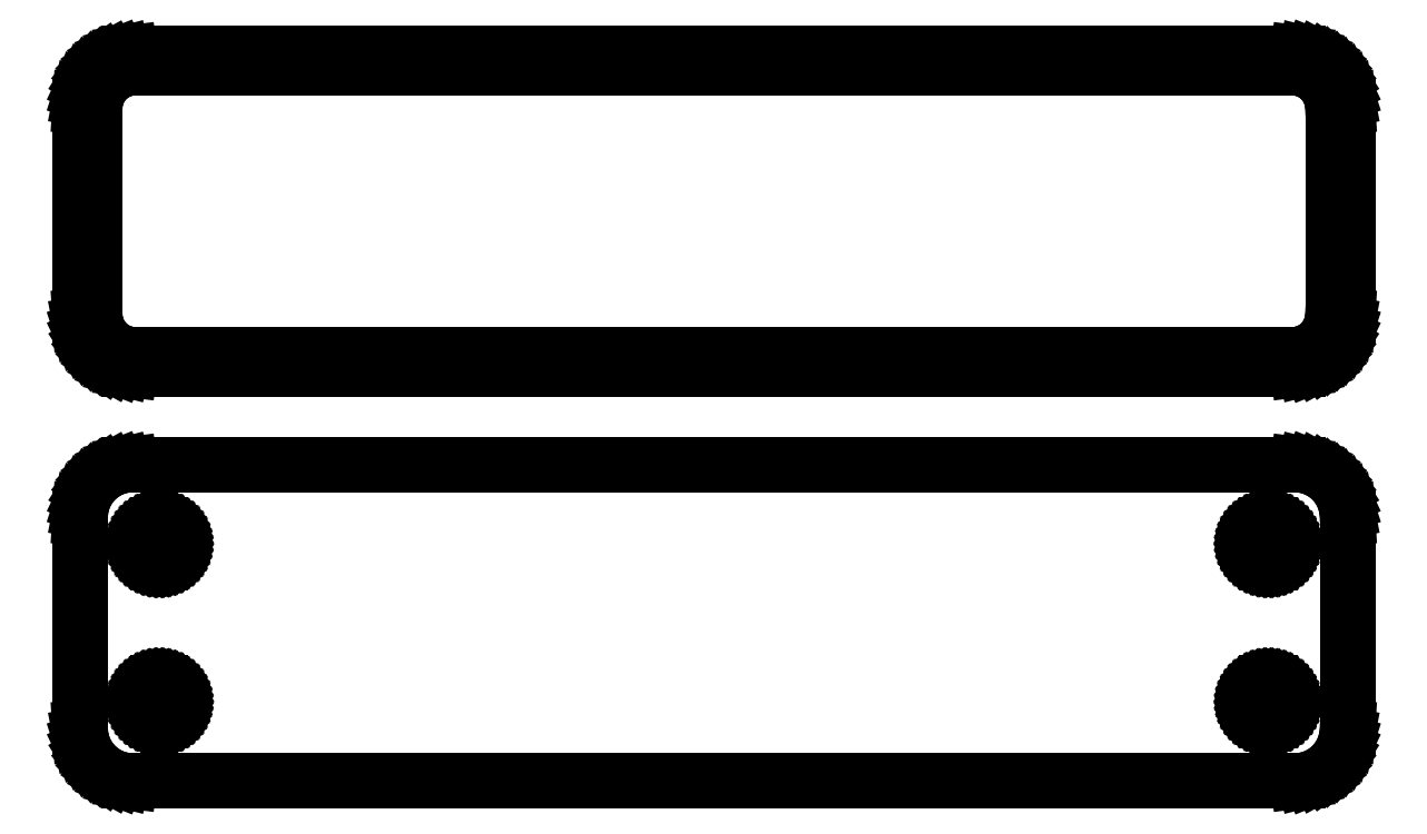
<metadata>
{"format":"dxf","ext":"dxf","renderer":"ezdxf+matplotlib","layout":"modelspace","background":"white","min_lineweight":24,"dpi":150}
</metadata>
<code>
0
SECTION
2
ENTITIES
0
LINE
8
0
10
55.94
20
63.09
11
56.55
21
63.24
0
LINE
8
0
10
56.55
20
63.24
11
57.13
21
63.48
0
LINE
8
0
10
57.13
20
63.48
11
57.68
21
63.78
0
LINE
8
0
10
57.68
20
63.78
11
58.19
21
64.15
0
LINE
8
0
10
58.19
20
64.15
11
58.64
21
64.58
0
LINE
8
0
10
58.64
20
64.58
11
59.05
21
65.06
0
LINE
8
0
10
59.05
20
65.06
11
59.38
21
65.59
0
LINE
8
0
10
59.38
20
65.59
11
59.65
21
66.16
0
LINE
8
0
10
59.65
20
66.16
11
59.84
21
66.76
0
LINE
8
0
10
59.84
20
66.76
11
59.96
21
67.37
0
LINE
8
0
10
59.96
20
67.37
11
60
21
68
0
LINE
8
0
10
60
20
68
11
60
21
88
0
LINE
8
0
10
60
20
88
11
59.96
21
88.63
0
LINE
8
0
10
59.96
20
88.63
11
59.84
21
89.24
0
LINE
8
0
10
59.84
20
89.24
11
59.65
21
89.84
0
LINE
8
0
10
59.65
20
89.84
11
59.38
21
90.41
0
LINE
8
0
10
59.38
20
90.41
11
59.05
21
90.94
0
LINE
8
0
10
59.05
20
90.94
11
58.64
21
91.42
0
LINE
8
0
10
58.64
20
91.42
11
58.19
21
91.85
0
LINE
8
0
10
58.19
20
91.85
11
57.68
21
92.22
0
LINE
8
0
10
57.68
20
92.22
11
57.13
21
92.52
0
LINE
8
0
10
57.13
20
92.52
11
56.55
21
92.76
0
LINE
8
0
10
56.55
20
92.76
11
55.94
21
92.91
0
LINE
8
0
10
55.94
20
92.91
11
55.31
21
92.99
0
LINE
8
0
10
55.31
20
92.99
11
-55.31
21
92.99
0
LINE
8
0
10
-55.31
20
92.99
11
-55.94
21
92.91
0
LINE
8
0
10
-55.94
20
92.91
11
-56.55
21
92.76
0
LINE
8
0
10
-56.55
20
92.76
11
-57.13
21
92.52
0
LINE
8
0
10
-57.13
20
92.52
11
-57.68
21
92.22
0
LINE
8
0
10
-57.68
20
92.22
11
-58.19
21
91.85
0
LINE
8
0
10
-58.19
20
91.85
11
-58.64
21
91.42
0
LINE
8
0
10
-58.64
20
91.42
11
-59.05
21
90.94
0
LINE
8
0
10
-59.05
20
90.94
11
-59.38
21
90.41
0
LINE
8
0
10
-59.38
20
90.41
11
-59.65
21
89.84
0
LINE
8
0
10
-59.65
20
89.84
11
-59.84
21
89.24
0
LINE
8
0
10
-59.84
20
89.24
11
-59.96
21
88.63
0
LINE
8
0
10
-59.96
20
88.63
11
-60
21
88
0
LINE
8
0
10
-60
20
88
11
-60
21
68
0
LINE
8
0
10
-60
20
68
11
-59.96
21
67.37
0
LINE
8
0
10
-59.96
20
67.37
11
-59.84
21
66.76
0
LINE
8
0
10
-59.84
20
66.76
11
-59.65
21
66.16
0
LINE
8
0
10
-59.65
20
66.16
11
-59.38
21
65.59
0
LINE
8
0
10
-59.38
20
65.59
11
-59.05
21
65.06
0
LINE
8
0
10
-59.05
20
65.06
11
-58.64
21
64.58
0
LINE
8
0
10
-58.64
20
64.58
11
-58.19
21
64.15
0
LINE
8
0
10
-58.19
20
64.15
11
-57.68
21
63.78
0
LINE
8
0
10
-57.68
20
63.78
11
-57.13
21
63.48
0
LINE
8
0
10
-57.13
20
63.48
11
-56.55
21
63.24
0
LINE
8
0
10
-56.55
20
63.24
11
-55.94
21
63.09
0
LINE
8
0
10
-55.94
20
63.09
11
-55.31
21
63.01
0
LINE
8
0
10
-55.31
20
63.01
11
55.31
21
63.01
0
LINE
8
0
10
55.31
20
63.01
11
55.94
21
63.09
0
LINE
8
0
10
-54.99
20
64.39
11
-55.48
21
64.45
0
LINE
8
0
10
-55.48
20
64.45
11
-55.95
21
64.57
0
LINE
8
0
10
-55.95
20
64.57
11
-56.4
21
64.75
0
LINE
8
0
10
-56.4
20
64.75
11
-56.82
21
64.98
0
LINE
8
0
10
-56.82
20
64.98
11
-57.22
21
65.27
0
LINE
8
0
10
-57.22
20
65.27
11
-57.57
21
65.6
0
LINE
8
0
10
-57.57
20
65.6
11
-57.88
21
65.98
0
LINE
8
0
10
-57.88
20
65.98
11
-58.14
21
66.39
0
LINE
8
0
10
-58.14
20
66.39
11
-58.35
21
66.83
0
LINE
8
0
10
-58.35
20
66.83
11
-58.5
21
67.29
0
LINE
8
0
10
-58.5
20
67.29
11
-58.59
21
67.77
0
LINE
8
0
10
-58.59
20
67.77
11
-58.62
21
68.25
0
LINE
8
0
10
-58.62
20
68.25
11
-58.62
21
87.75
0
LINE
8
0
10
-58.62
20
87.75
11
-58.59
21
88.23
0
LINE
8
0
10
-58.59
20
88.23
11
-58.5
21
88.71
0
LINE
8
0
10
-58.5
20
88.71
11
-58.35
21
89.17
0
LINE
8
0
10
-58.35
20
89.17
11
-58.14
21
89.61
0
LINE
8
0
10
-58.14
20
89.61
11
-57.88
21
90.02
0
LINE
8
0
10
-57.88
20
90.02
11
-57.57
21
90.4
0
LINE
8
0
10
-57.57
20
90.4
11
-57.22
21
90.73
0
LINE
8
0
10
-57.22
20
90.73
11
-56.82
21
91.02
0
LINE
8
0
10
-56.82
20
91.02
11
-56.4
21
91.25
0
LINE
8
0
10
-56.4
20
91.25
11
-55.95
21
91.43
0
LINE
8
0
10
-55.95
20
91.43
11
-55.48
21
91.55
0
LINE
8
0
10
-55.48
20
91.55
11
-54.99
21
91.61
0
LINE
8
0
10
-54.99
20
91.61
11
54.99
21
91.61
0
LINE
8
0
10
54.99
20
91.61
11
55.48
21
91.55
0
LINE
8
0
10
55.48
20
91.55
11
55.95
21
91.43
0
LINE
8
0
10
55.95
20
91.43
11
56.4
21
91.25
0
LINE
8
0
10
56.4
20
91.25
11
56.82
21
91.02
0
LINE
8
0
10
56.82
20
91.02
11
57.22
21
90.73
0
LINE
8
0
10
57.22
20
90.73
11
57.57
21
90.4
0
LINE
8
0
10
57.57
20
90.4
11
57.88
21
90.02
0
LINE
8
0
10
57.88
20
90.02
11
58.14
21
89.61
0
LINE
8
0
10
58.14
20
89.61
11
58.35
21
89.17
0
LINE
8
0
10
58.35
20
89.17
11
58.5
21
88.71
0
LINE
8
0
10
58.5
20
88.71
11
58.59
21
88.23
0
LINE
8
0
10
58.59
20
88.23
11
58.62
21
87.75
0
LINE
8
0
10
58.62
20
87.75
11
58.62
21
68.25
0
LINE
8
0
10
58.62
20
68.25
11
58.59
21
67.77
0
LINE
8
0
10
58.59
20
67.77
11
58.5
21
67.29
0
LINE
8
0
10
58.5
20
67.29
11
58.35
21
66.83
0
LINE
8
0
10
58.35
20
66.83
11
58.14
21
66.39
0
LINE
8
0
10
58.14
20
66.39
11
57.88
21
65.98
0
LINE
8
0
10
57.88
20
65.98
11
57.57
21
65.6
0
LINE
8
0
10
57.57
20
65.6
11
57.22
21
65.27
0
LINE
8
0
10
57.22
20
65.27
11
56.82
21
64.98
0
LINE
8
0
10
56.82
20
64.98
11
56.4
21
64.75
0
LINE
8
0
10
56.4
20
64.75
11
55.95
21
64.57
0
LINE
8
0
10
55.95
20
64.57
11
55.48
21
64.45
0
LINE
8
0
10
55.48
20
64.45
11
54.99
21
64.39
0
LINE
8
0
10
54.99
20
64.39
11
-54.99
21
64.39
0
LINE
8
0
10
55.94
20
24.09
11
56.55
21
24.24
0
LINE
8
0
10
56.55
20
24.24
11
57.13
21
24.48
0
LINE
8
0
10
57.13
20
24.48
11
57.68
21
24.78
0
LINE
8
0
10
57.68
20
24.78
11
58.19
21
25.15
0
LINE
8
0
10
58.19
20
25.15
11
58.64
21
25.58
0
LINE
8
0
10
58.64
20
25.58
11
59.05
21
26.06
0
LINE
8
0
10
59.05
20
26.06
11
59.38
21
26.59
0
LINE
8
0
10
59.38
20
26.59
11
59.65
21
27.16
0
LINE
8
0
10
59.65
20
27.16
11
59.84
21
27.76
0
LINE
8
0
10
59.84
20
27.76
11
59.96
21
28.37
0
LINE
8
0
10
59.96
20
28.37
11
60
21
29
0
LINE
8
0
10
60
20
29
11
60
21
49
0
LINE
8
0
10
60
20
49
11
59.96
21
49.63
0
LINE
8
0
10
59.96
20
49.63
11
59.84
21
50.24
0
LINE
8
0
10
59.84
20
50.24
11
59.65
21
50.84
0
LINE
8
0
10
59.65
20
50.84
11
59.38
21
51.41
0
LINE
8
0
10
59.38
20
51.41
11
59.05
21
51.94
0
LINE
8
0
10
59.05
20
51.94
11
58.64
21
52.42
0
LINE
8
0
10
58.64
20
52.42
11
58.19
21
52.85
0
LINE
8
0
10
58.19
20
52.85
11
57.68
21
53.22
0
LINE
8
0
10
57.68
20
53.22
11
57.13
21
53.52
0
LINE
8
0
10
57.13
20
53.52
11
56.55
21
53.76
0
LINE
8
0
10
56.55
20
53.76
11
55.94
21
53.91
0
LINE
8
0
10
55.94
20
53.91
11
55.31
21
53.99
0
LINE
8
0
10
55.31
20
53.99
11
-55.31
21
53.99
0
LINE
8
0
10
-55.31
20
53.99
11
-55.94
21
53.91
0
LINE
8
0
10
-55.94
20
53.91
11
-56.55
21
53.76
0
LINE
8
0
10
-56.55
20
53.76
11
-57.13
21
53.52
0
LINE
8
0
10
-57.13
20
53.52
11
-57.68
21
53.22
0
LINE
8
0
10
-57.68
20
53.22
11
-58.19
21
52.85
0
LINE
8
0
10
-58.19
20
52.85
11
-58.64
21
52.42
0
LINE
8
0
10
-58.64
20
52.42
11
-59.05
21
51.94
0
LINE
8
0
10
-59.05
20
51.94
11
-59.38
21
51.41
0
LINE
8
0
10
-59.38
20
51.41
11
-59.65
21
50.84
0
LINE
8
0
10
-59.65
20
50.84
11
-59.84
21
50.24
0
LINE
8
0
10
-59.84
20
50.24
11
-59.96
21
49.63
0
LINE
8
0
10
-59.96
20
49.63
11
-60
21
49
0
LINE
8
0
10
-60
20
49
11
-60
21
29
0
LINE
8
0
10
-60
20
29
11
-59.96
21
28.37
0
LINE
8
0
10
-59.96
20
28.37
11
-59.84
21
27.76
0
LINE
8
0
10
-59.84
20
27.76
11
-59.65
21
27.16
0
LINE
8
0
10
-59.65
20
27.16
11
-59.38
21
26.59
0
LINE
8
0
10
-59.38
20
26.59
11
-59.05
21
26.06
0
LINE
8
0
10
-59.05
20
26.06
11
-58.64
21
25.58
0
LINE
8
0
10
-58.64
20
25.58
11
-58.19
21
25.15
0
LINE
8
0
10
-58.19
20
25.15
11
-57.68
21
24.78
0
LINE
8
0
10
-57.68
20
24.78
11
-57.13
21
24.48
0
LINE
8
0
10
-57.13
20
24.48
11
-56.55
21
24.24
0
LINE
8
0
10
-56.55
20
24.24
11
-55.94
21
24.09
0
LINE
8
0
10
-55.94
20
24.09
11
-55.31
21
24.01
0
LINE
8
0
10
-55.31
20
24.01
11
55.31
21
24.01
0
LINE
8
0
10
55.31
20
24.01
11
55.94
21
24.09
0
LINE
8
0
10
52.39
20
44.7
11
52.16
21
44.73
0
LINE
8
0
10
52.16
20
44.73
11
51.94
21
44.79
0
LINE
8
0
10
51.94
20
44.79
11
51.73
21
44.87
0
LINE
8
0
10
51.73
20
44.87
11
51.54
21
44.98
0
LINE
8
0
10
51.54
20
44.98
11
51.35
21
45.11
0
LINE
8
0
10
51.35
20
45.11
11
51.19
21
45.27
0
LINE
8
0
10
51.19
20
45.27
11
51.04
21
45.44
0
LINE
8
0
10
51.04
20
45.44
11
50.92
21
45.63
0
LINE
8
0
10
50.92
20
45.63
11
50.83
21
45.84
0
LINE
8
0
10
50.83
20
45.84
11
50.76
21
46.05
0
LINE
8
0
10
50.76
20
46.05
11
50.71
21
46.27
0
LINE
8
0
10
50.71
20
46.27
11
50.7
21
46.5
0
LINE
8
0
10
50.7
20
46.5
11
50.71
21
46.73
0
LINE
8
0
10
50.71
20
46.73
11
50.76
21
46.95
0
LINE
8
0
10
50.76
20
46.95
11
50.83
21
47.16
0
LINE
8
0
10
50.83
20
47.16
11
50.92
21
47.37
0
LINE
8
0
10
50.92
20
47.37
11
51.04
21
47.56
0
LINE
8
0
10
51.04
20
47.56
11
51.19
21
47.73
0
LINE
8
0
10
51.19
20
47.73
11
51.35
21
47.89
0
LINE
8
0
10
51.35
20
47.89
11
51.54
21
48.02
0
LINE
8
0
10
51.54
20
48.02
11
51.73
21
48.13
0
LINE
8
0
10
51.73
20
48.13
11
51.94
21
48.21
0
LINE
8
0
10
51.94
20
48.21
11
52.16
21
48.27
0
LINE
8
0
10
52.16
20
48.27
11
52.39
21
48.3
0
LINE
8
0
10
52.39
20
48.3
11
52.61
21
48.3
0
LINE
8
0
10
52.61
20
48.3
11
52.84
21
48.27
0
LINE
8
0
10
52.84
20
48.27
11
53.06
21
48.21
0
LINE
8
0
10
53.06
20
48.21
11
53.27
21
48.13
0
LINE
8
0
10
53.27
20
48.13
11
53.46
21
48.02
0
LINE
8
0
10
53.46
20
48.02
11
53.65
21
47.89
0
LINE
8
0
10
53.65
20
47.89
11
53.81
21
47.73
0
LINE
8
0
10
53.81
20
47.73
11
53.96
21
47.56
0
LINE
8
0
10
53.96
20
47.56
11
54.08
21
47.37
0
LINE
8
0
10
54.08
20
47.37
11
54.17
21
47.16
0
LINE
8
0
10
54.17
20
47.16
11
54.24
21
46.95
0
LINE
8
0
10
54.24
20
46.95
11
54.29
21
46.73
0
LINE
8
0
10
54.29
20
46.73
11
54.3
21
46.5
0
LINE
8
0
10
54.3
20
46.5
11
54.29
21
46.27
0
LINE
8
0
10
54.29
20
46.27
11
54.24
21
46.05
0
LINE
8
0
10
54.24
20
46.05
11
54.17
21
45.84
0
LINE
8
0
10
54.17
20
45.84
11
54.08
21
45.63
0
LINE
8
0
10
54.08
20
45.63
11
53.96
21
45.44
0
LINE
8
0
10
53.96
20
45.44
11
53.81
21
45.27
0
LINE
8
0
10
53.81
20
45.27
11
53.65
21
45.11
0
LINE
8
0
10
53.65
20
45.11
11
53.46
21
44.98
0
LINE
8
0
10
53.46
20
44.98
11
53.27
21
44.87
0
LINE
8
0
10
53.27
20
44.87
11
53.06
21
44.79
0
LINE
8
0
10
53.06
20
44.79
11
52.84
21
44.73
0
LINE
8
0
10
52.84
20
44.73
11
52.61
21
44.7
0
LINE
8
0
10
52.61
20
44.7
11
52.39
21
44.7
0
LINE
8
0
10
-52.61
20
44.7
11
-52.84
21
44.73
0
LINE
8
0
10
-52.84
20
44.73
11
-53.06
21
44.79
0
LINE
8
0
10
-53.06
20
44.79
11
-53.27
21
44.87
0
LINE
8
0
10
-53.27
20
44.87
11
-53.46
21
44.98
0
LINE
8
0
10
-53.46
20
44.98
11
-53.65
21
45.11
0
LINE
8
0
10
-53.65
20
45.11
11
-53.81
21
45.27
0
LINE
8
0
10
-53.81
20
45.27
11
-53.96
21
45.44
0
LINE
8
0
10
-53.96
20
45.44
11
-54.08
21
45.63
0
LINE
8
0
10
-54.08
20
45.63
11
-54.17
21
45.84
0
LINE
8
0
10
-54.17
20
45.84
11
-54.24
21
46.05
0
LINE
8
0
10
-54.24
20
46.05
11
-54.29
21
46.27
0
LINE
8
0
10
-54.29
20
46.27
11
-54.3
21
46.5
0
LINE
8
0
10
-54.3
20
46.5
11
-54.29
21
46.73
0
LINE
8
0
10
-54.29
20
46.73
11
-54.24
21
46.95
0
LINE
8
0
10
-54.24
20
46.95
11
-54.17
21
47.16
0
LINE
8
0
10
-54.17
20
47.16
11
-54.08
21
47.37
0
LINE
8
0
10
-54.08
20
47.37
11
-53.96
21
47.56
0
LINE
8
0
10
-53.96
20
47.56
11
-53.81
21
47.73
0
LINE
8
0
10
-53.81
20
47.73
11
-53.65
21
47.89
0
LINE
8
0
10
-53.65
20
47.89
11
-53.46
21
48.02
0
LINE
8
0
10
-53.46
20
48.02
11
-53.27
21
48.13
0
LINE
8
0
10
-53.27
20
48.13
11
-53.06
21
48.21
0
LINE
8
0
10
-53.06
20
48.21
11
-52.84
21
48.27
0
LINE
8
0
10
-52.84
20
48.27
11
-52.61
21
48.3
0
LINE
8
0
10
-52.61
20
48.3
11
-52.39
21
48.3
0
LINE
8
0
10
-52.39
20
48.3
11
-52.16
21
48.27
0
LINE
8
0
10
-52.16
20
48.27
11
-51.94
21
48.21
0
LINE
8
0
10
-51.94
20
48.21
11
-51.73
21
48.13
0
LINE
8
0
10
-51.73
20
48.13
11
-51.54
21
48.02
0
LINE
8
0
10
-51.54
20
48.02
11
-51.35
21
47.89
0
LINE
8
0
10
-51.35
20
47.89
11
-51.19
21
47.73
0
LINE
8
0
10
-51.19
20
47.73
11
-51.04
21
47.56
0
LINE
8
0
10
-51.04
20
47.56
11
-50.92
21
47.37
0
LINE
8
0
10
-50.92
20
47.37
11
-50.83
21
47.16
0
LINE
8
0
10
-50.83
20
47.16
11
-50.76
21
46.95
0
LINE
8
0
10
-50.76
20
46.95
11
-50.71
21
46.73
0
LINE
8
0
10
-50.71
20
46.73
11
-50.7
21
46.5
0
LINE
8
0
10
-50.7
20
46.5
11
-50.71
21
46.27
0
LINE
8
0
10
-50.71
20
46.27
11
-50.76
21
46.05
0
LINE
8
0
10
-50.76
20
46.05
11
-50.83
21
45.84
0
LINE
8
0
10
-50.83
20
45.84
11
-50.92
21
45.63
0
LINE
8
0
10
-50.92
20
45.63
11
-51.04
21
45.44
0
LINE
8
0
10
-51.04
20
45.44
11
-51.19
21
45.27
0
LINE
8
0
10
-51.19
20
45.27
11
-51.35
21
45.11
0
LINE
8
0
10
-51.35
20
45.11
11
-51.54
21
44.98
0
LINE
8
0
10
-51.54
20
44.98
11
-51.73
21
44.87
0
LINE
8
0
10
-51.73
20
44.87
11
-51.94
21
44.79
0
LINE
8
0
10
-51.94
20
44.79
11
-52.16
21
44.73
0
LINE
8
0
10
-52.16
20
44.73
11
-52.39
21
44.7
0
LINE
8
0
10
-52.39
20
44.7
11
-52.61
21
44.7
0
LINE
8
0
10
52.39
20
29.7
11
52.16
21
29.73
0
LINE
8
0
10
52.16
20
29.73
11
51.94
21
29.79
0
LINE
8
0
10
51.94
20
29.79
11
51.73
21
29.87
0
LINE
8
0
10
51.73
20
29.87
11
51.54
21
29.98
0
LINE
8
0
10
51.54
20
29.98
11
51.35
21
30.11
0
LINE
8
0
10
51.35
20
30.11
11
51.19
21
30.27
0
LINE
8
0
10
51.19
20
30.27
11
51.04
21
30.44
0
LINE
8
0
10
51.04
20
30.44
11
50.92
21
30.63
0
LINE
8
0
10
50.92
20
30.63
11
50.83
21
30.84
0
LINE
8
0
10
50.83
20
30.84
11
50.76
21
31.05
0
LINE
8
0
10
50.76
20
31.05
11
50.71
21
31.27
0
LINE
8
0
10
50.71
20
31.27
11
50.7
21
31.5
0
LINE
8
0
10
50.7
20
31.5
11
50.71
21
31.73
0
LINE
8
0
10
50.71
20
31.73
11
50.76
21
31.95
0
LINE
8
0
10
50.76
20
31.95
11
50.83
21
32.16
0
LINE
8
0
10
50.83
20
32.16
11
50.92
21
32.37
0
LINE
8
0
10
50.92
20
32.37
11
51.04
21
32.56
0
LINE
8
0
10
51.04
20
32.56
11
51.19
21
32.73
0
LINE
8
0
10
51.19
20
32.73
11
51.35
21
32.89
0
LINE
8
0
10
51.35
20
32.89
11
51.54
21
33.02
0
LINE
8
0
10
51.54
20
33.02
11
51.73
21
33.13
0
LINE
8
0
10
51.73
20
33.13
11
51.94
21
33.21
0
LINE
8
0
10
51.94
20
33.21
11
52.16
21
33.27
0
LINE
8
0
10
52.16
20
33.27
11
52.39
21
33.3
0
LINE
8
0
10
52.39
20
33.3
11
52.61
21
33.3
0
LINE
8
0
10
52.61
20
33.3
11
52.84
21
33.27
0
LINE
8
0
10
52.84
20
33.27
11
53.06
21
33.21
0
LINE
8
0
10
53.06
20
33.21
11
53.27
21
33.13
0
LINE
8
0
10
53.27
20
33.13
11
53.46
21
33.02
0
LINE
8
0
10
53.46
20
33.02
11
53.65
21
32.89
0
LINE
8
0
10
53.65
20
32.89
11
53.81
21
32.73
0
LINE
8
0
10
53.81
20
32.73
11
53.96
21
32.56
0
LINE
8
0
10
53.96
20
32.56
11
54.08
21
32.37
0
LINE
8
0
10
54.08
20
32.37
11
54.17
21
32.16
0
LINE
8
0
10
54.17
20
32.16
11
54.24
21
31.95
0
LINE
8
0
10
54.24
20
31.95
11
54.29
21
31.73
0
LINE
8
0
10
54.29
20
31.73
11
54.3
21
31.5
0
LINE
8
0
10
54.3
20
31.5
11
54.29
21
31.27
0
LINE
8
0
10
54.29
20
31.27
11
54.24
21
31.05
0
LINE
8
0
10
54.24
20
31.05
11
54.17
21
30.84
0
LINE
8
0
10
54.17
20
30.84
11
54.08
21
30.63
0
LINE
8
0
10
54.08
20
30.63
11
53.96
21
30.44
0
LINE
8
0
10
53.96
20
30.44
11
53.81
21
30.27
0
LINE
8
0
10
53.81
20
30.27
11
53.65
21
30.11
0
LINE
8
0
10
53.65
20
30.11
11
53.46
21
29.98
0
LINE
8
0
10
53.46
20
29.98
11
53.27
21
29.87
0
LINE
8
0
10
53.27
20
29.87
11
53.06
21
29.79
0
LINE
8
0
10
53.06
20
29.79
11
52.84
21
29.73
0
LINE
8
0
10
52.84
20
29.73
11
52.61
21
29.7
0
LINE
8
0
10
52.61
20
29.7
11
52.39
21
29.7
0
LINE
8
0
10
-52.61
20
29.7
11
-52.84
21
29.73
0
LINE
8
0
10
-52.84
20
29.73
11
-53.06
21
29.79
0
LINE
8
0
10
-53.06
20
29.79
11
-53.27
21
29.87
0
LINE
8
0
10
-53.27
20
29.87
11
-53.46
21
29.98
0
LINE
8
0
10
-53.46
20
29.98
11
-53.65
21
30.11
0
LINE
8
0
10
-53.65
20
30.11
11
-53.81
21
30.27
0
LINE
8
0
10
-53.81
20
30.27
11
-53.96
21
30.44
0
LINE
8
0
10
-53.96
20
30.44
11
-54.08
21
30.63
0
LINE
8
0
10
-54.08
20
30.63
11
-54.17
21
30.84
0
LINE
8
0
10
-54.17
20
30.84
11
-54.24
21
31.05
0
LINE
8
0
10
-54.24
20
31.05
11
-54.29
21
31.27
0
LINE
8
0
10
-54.29
20
31.27
11
-54.3
21
31.5
0
LINE
8
0
10
-54.3
20
31.5
11
-54.29
21
31.73
0
LINE
8
0
10
-54.29
20
31.73
11
-54.24
21
31.95
0
LINE
8
0
10
-54.24
20
31.95
11
-54.17
21
32.16
0
LINE
8
0
10
-54.17
20
32.16
11
-54.08
21
32.37
0
LINE
8
0
10
-54.08
20
32.37
11
-53.96
21
32.56
0
LINE
8
0
10
-53.96
20
32.56
11
-53.81
21
32.73
0
LINE
8
0
10
-53.81
20
32.73
11
-53.65
21
32.89
0
LINE
8
0
10
-53.65
20
32.89
11
-53.46
21
33.02
0
LINE
8
0
10
-53.46
20
33.02
11
-53.27
21
33.13
0
LINE
8
0
10
-53.27
20
33.13
11
-53.06
21
33.21
0
LINE
8
0
10
-53.06
20
33.21
11
-52.84
21
33.27
0
LINE
8
0
10
-52.84
20
33.27
11
-52.61
21
33.3
0
LINE
8
0
10
-52.61
20
33.3
11
-52.39
21
33.3
0
LINE
8
0
10
-52.39
20
33.3
11
-52.16
21
33.27
0
LINE
8
0
10
-52.16
20
33.27
11
-51.94
21
33.21
0
LINE
8
0
10
-51.94
20
33.21
11
-51.73
21
33.13
0
LINE
8
0
10
-51.73
20
33.13
11
-51.54
21
33.02
0
LINE
8
0
10
-51.54
20
33.02
11
-51.35
21
32.89
0
LINE
8
0
10
-51.35
20
32.89
11
-51.19
21
32.73
0
LINE
8
0
10
-51.19
20
32.73
11
-51.04
21
32.56
0
LINE
8
0
10
-51.04
20
32.56
11
-50.92
21
32.37
0
LINE
8
0
10
-50.92
20
32.37
11
-50.83
21
32.16
0
LINE
8
0
10
-50.83
20
32.16
11
-50.76
21
31.95
0
LINE
8
0
10
-50.76
20
31.95
11
-50.71
21
31.73
0
LINE
8
0
10
-50.71
20
31.73
11
-50.7
21
31.5
0
LINE
8
0
10
-50.7
20
31.5
11
-50.71
21
31.27
0
LINE
8
0
10
-50.71
20
31.27
11
-50.76
21
31.05
0
LINE
8
0
10
-50.76
20
31.05
11
-50.83
21
30.84
0
LINE
8
0
10
-50.83
20
30.84
11
-50.92
21
30.63
0
LINE
8
0
10
-50.92
20
30.63
11
-51.04
21
30.44
0
LINE
8
0
10
-51.04
20
30.44
11
-51.19
21
30.27
0
LINE
8
0
10
-51.19
20
30.27
11
-51.35
21
30.11
0
LINE
8
0
10
-51.35
20
30.11
11
-51.54
21
29.98
0
LINE
8
0
10
-51.54
20
29.98
11
-51.73
21
29.87
0
LINE
8
0
10
-51.73
20
29.87
11
-51.94
21
29.79
0
LINE
8
0
10
-51.94
20
29.79
11
-52.16
21
29.73
0
LINE
8
0
10
-52.16
20
29.73
11
-52.39
21
29.7
0
LINE
8
0
10
-52.39
20
29.7
11
-52.61
21
29.7
0
ENDSEC
0
EOF

</code>
